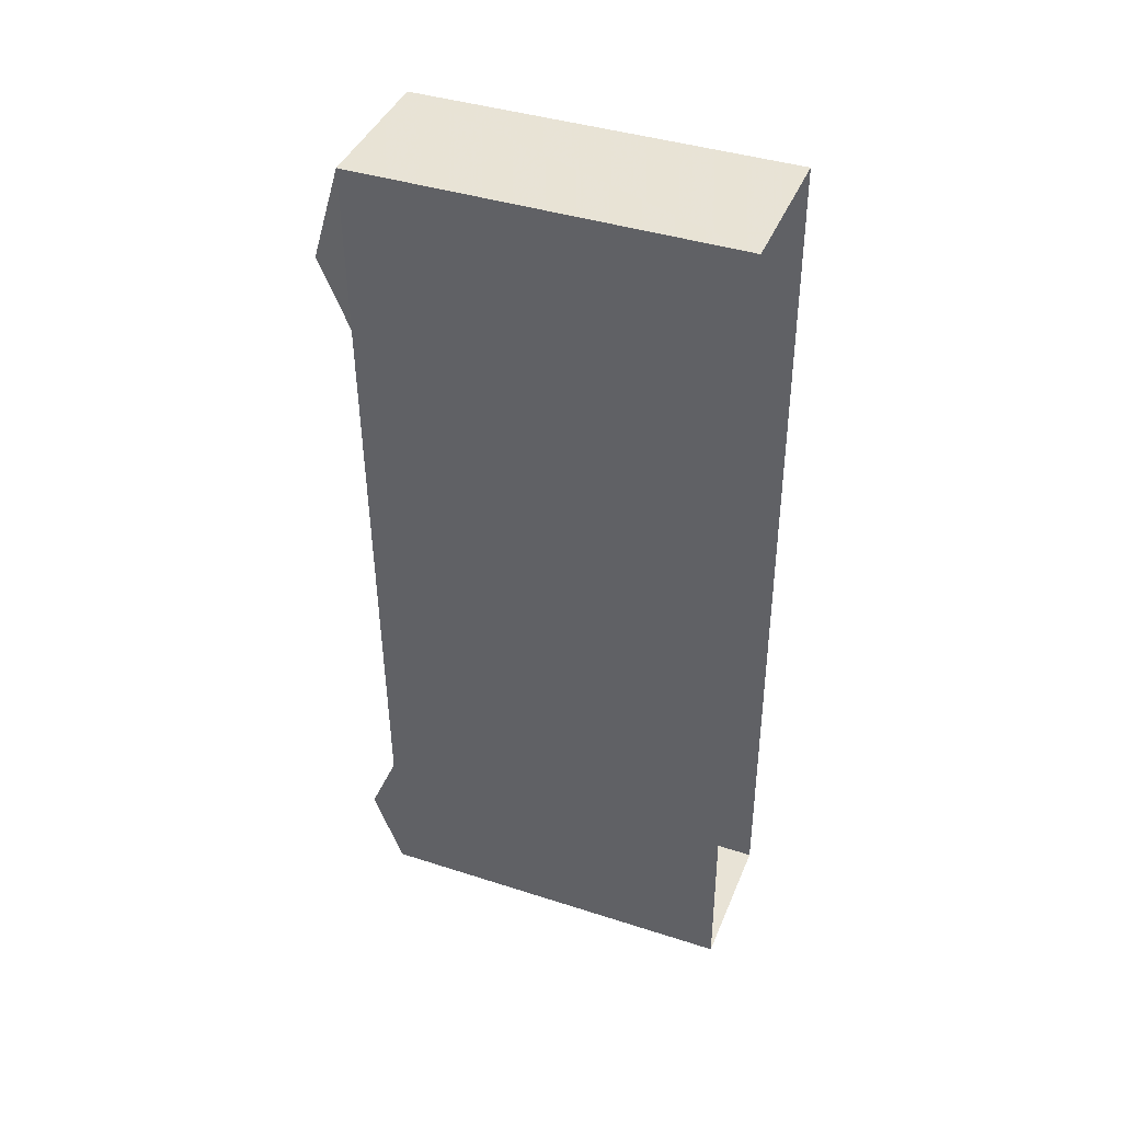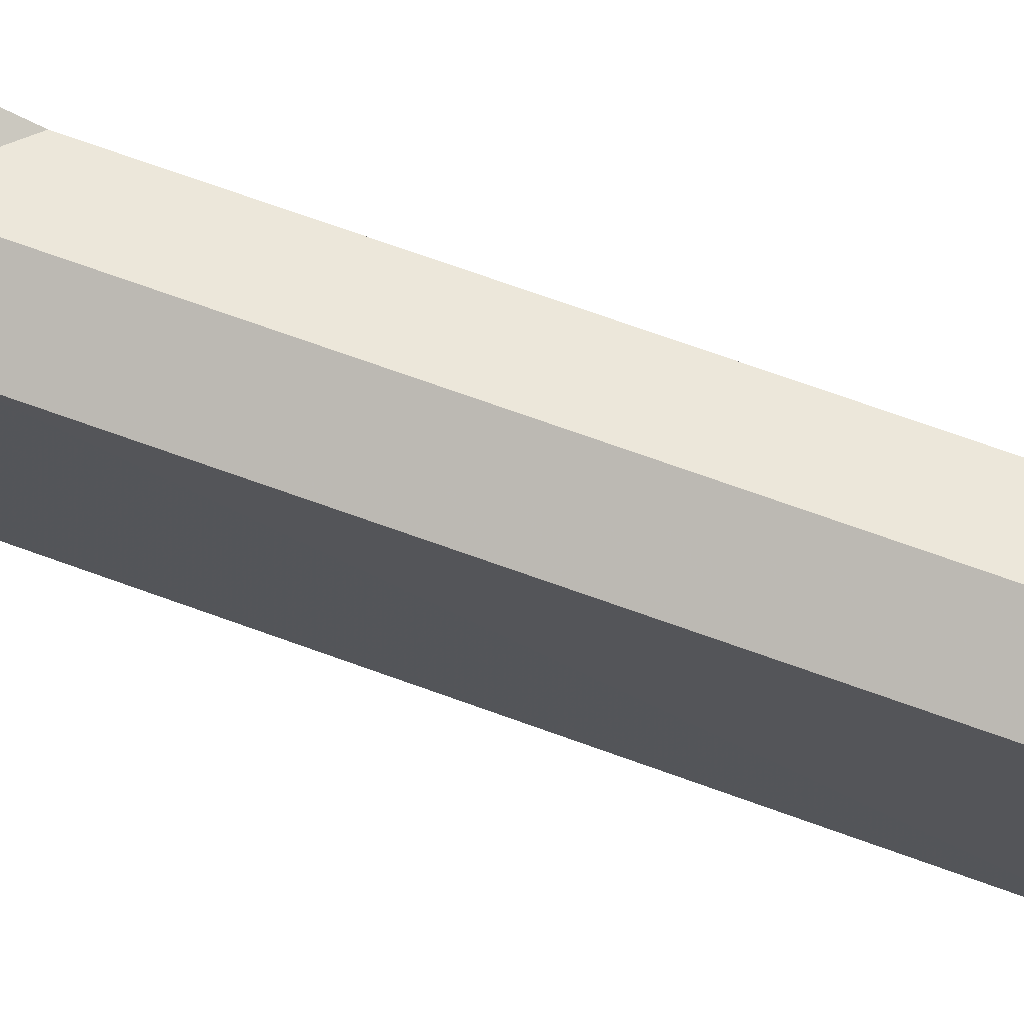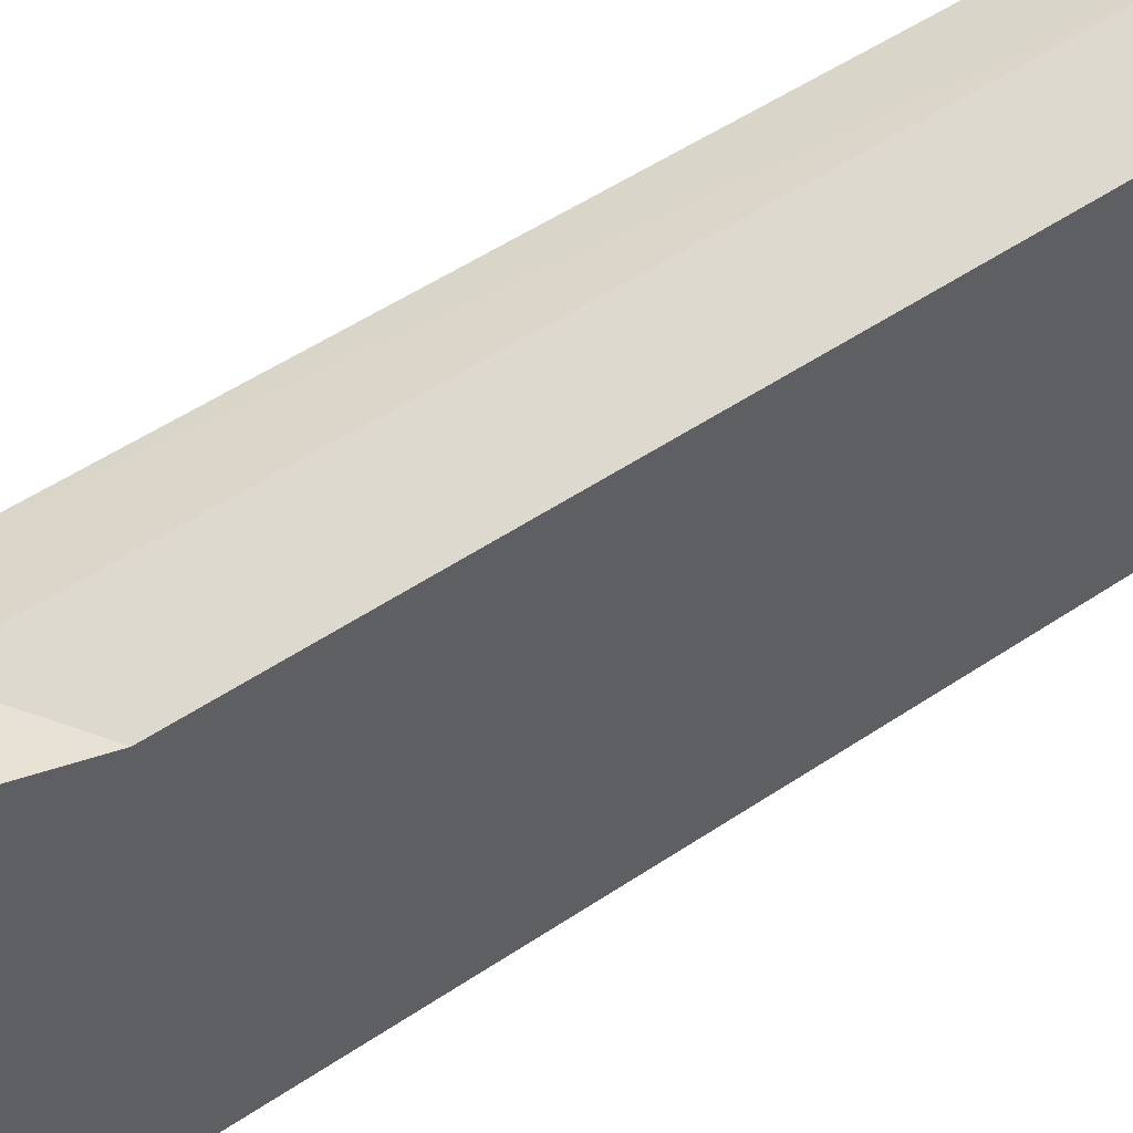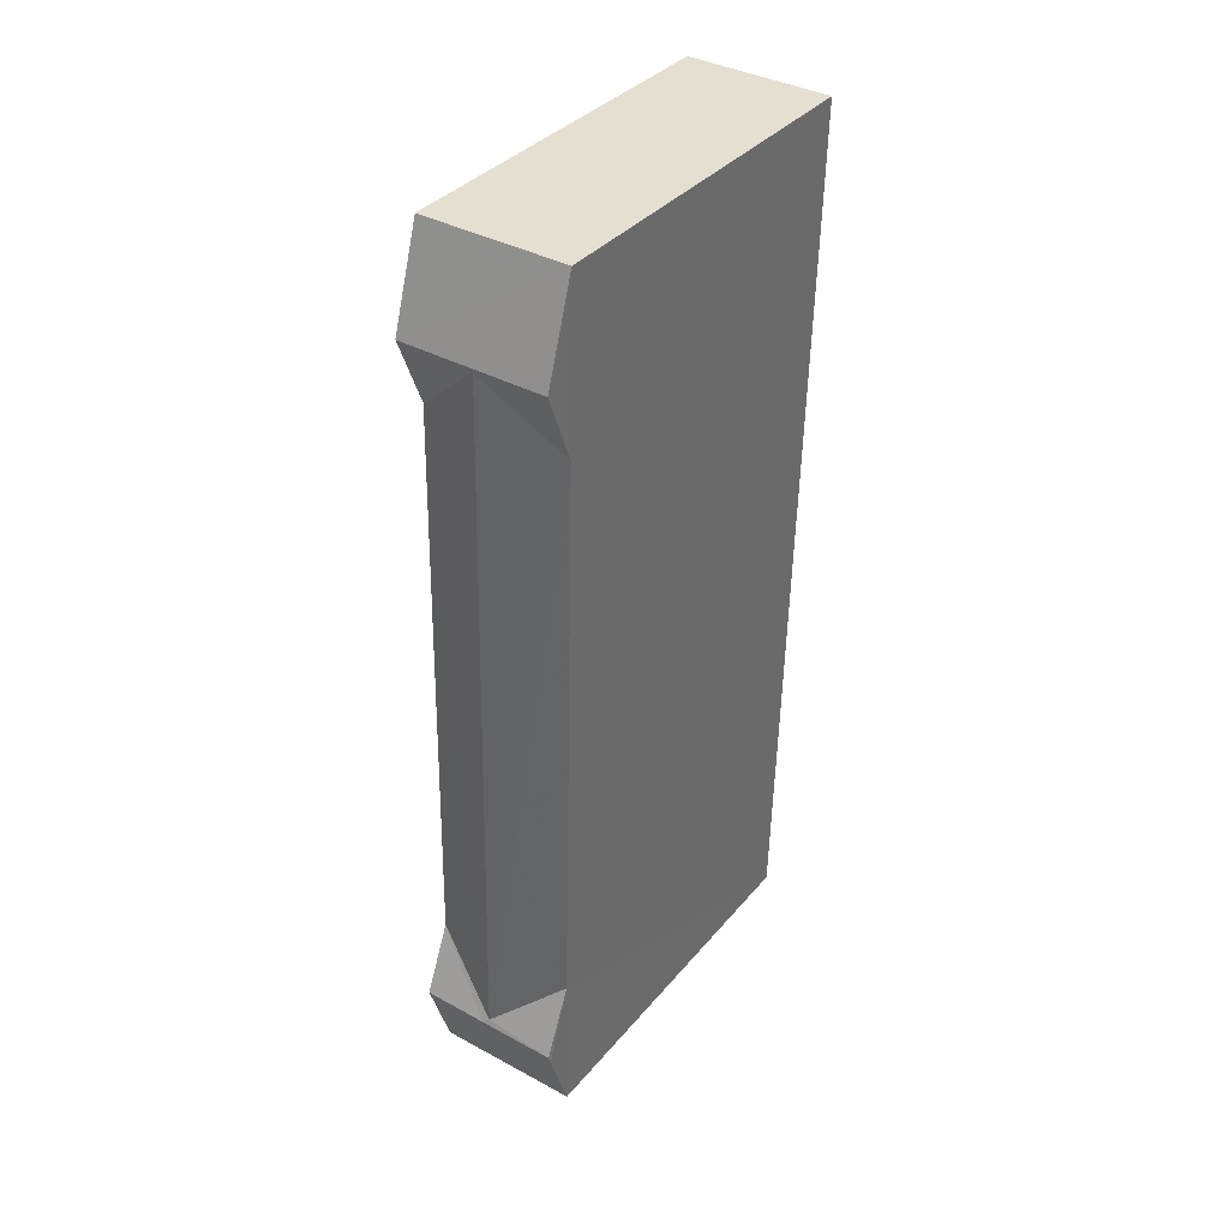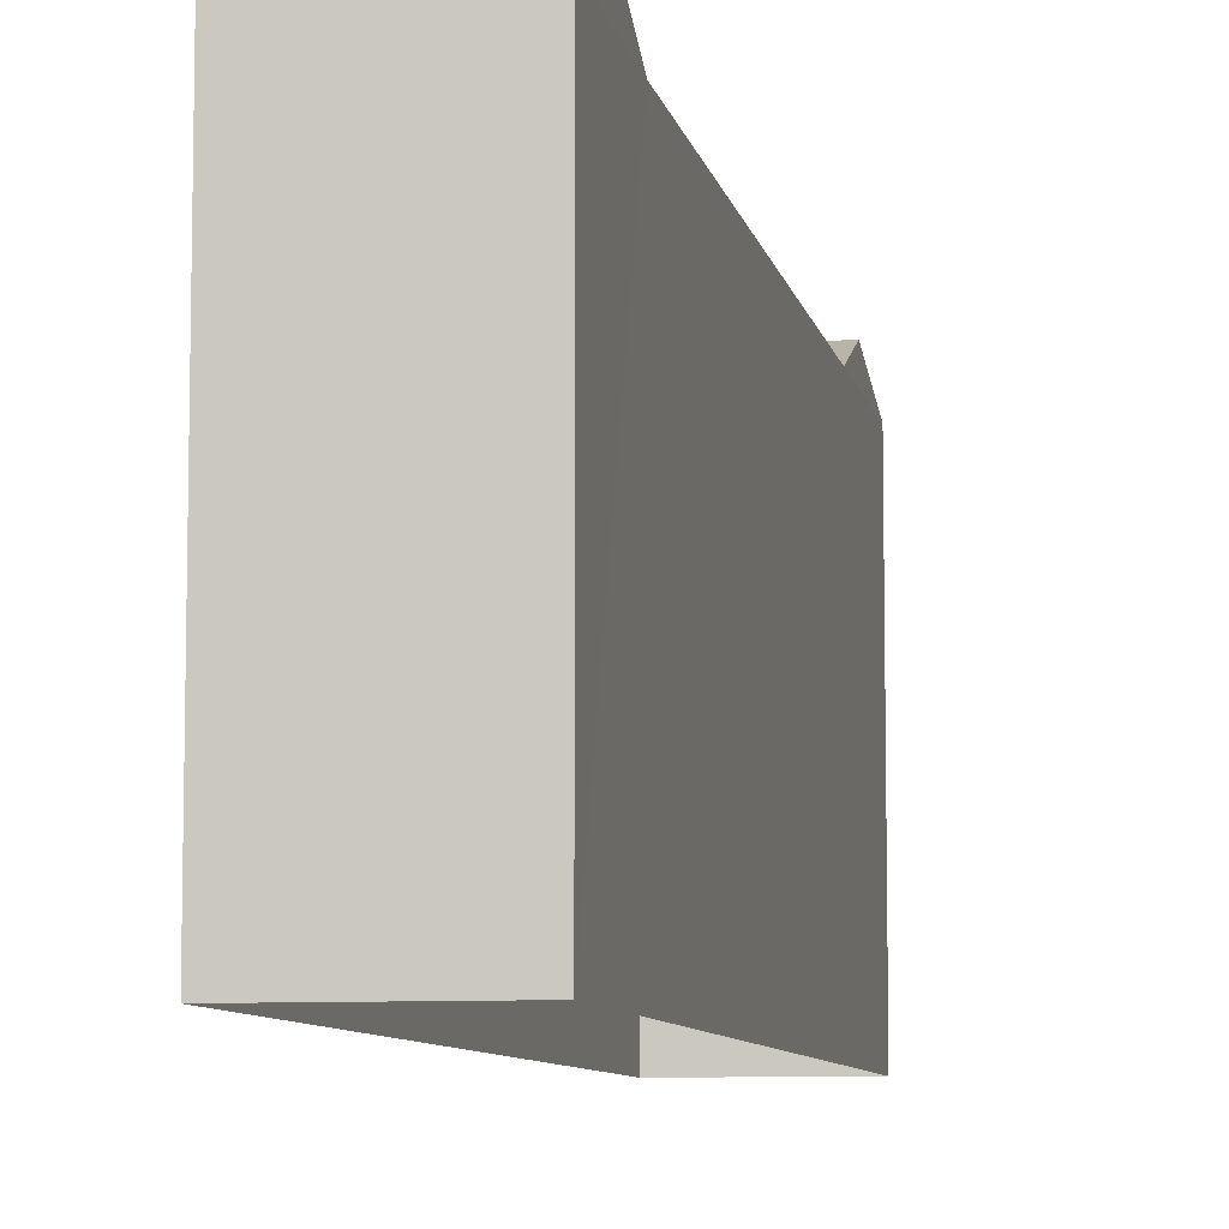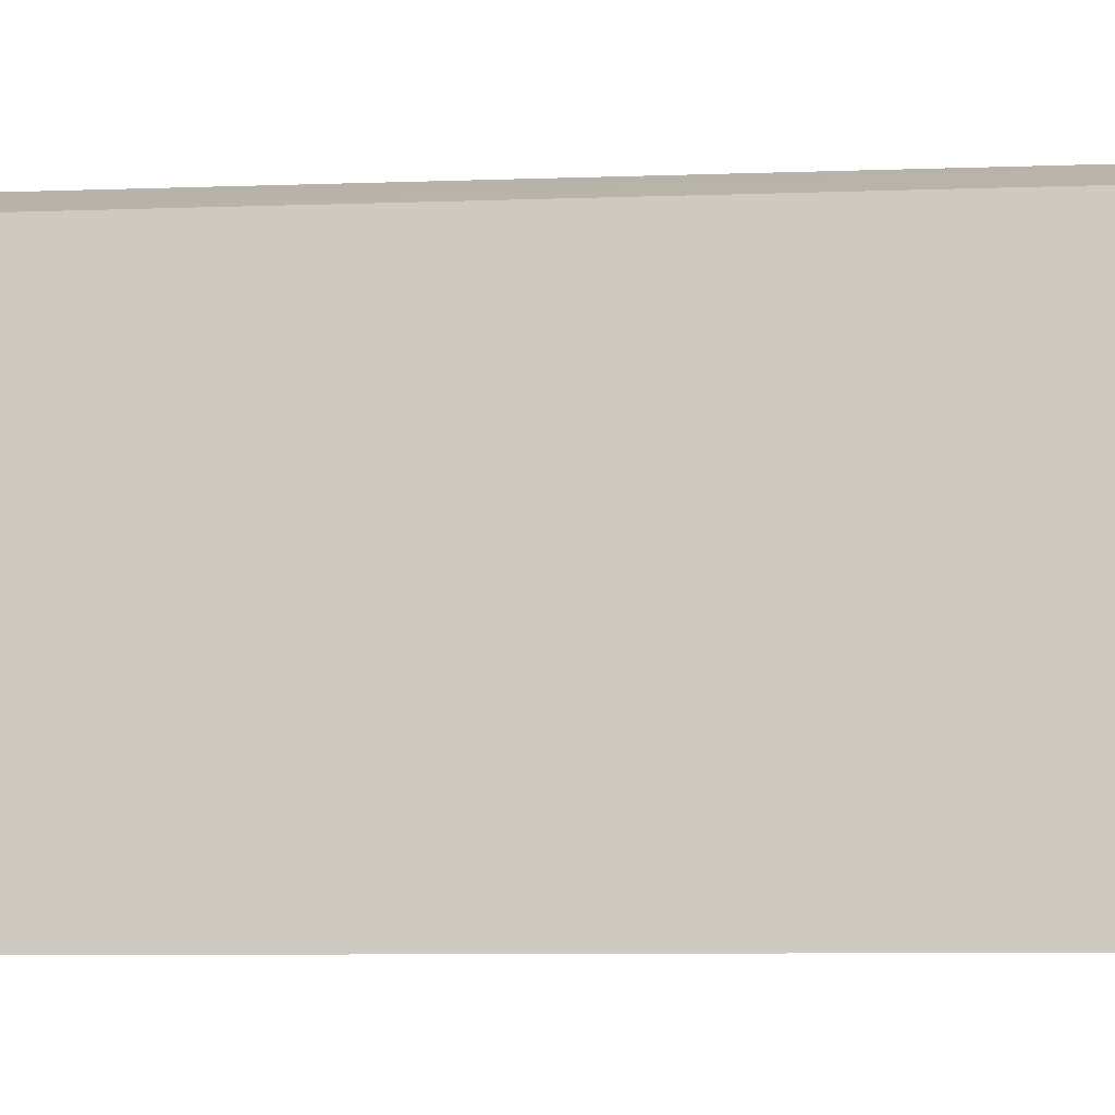
<metadata>
{"format":"obj","ext":"obj","renderer":"f3d","projection":"perspective","resolution":1024,"background":"white","views":[{"elev":40.7,"azim":111.5,"up":"+Y"},{"elev":74.9,"azim":-71.7,"up":"+Z"},{"elev":53.9,"azim":-126.6,"up":"+Z"},{"elev":36.3,"azim":34.4,"up":"+Y"},{"elev":-8.1,"azim":9.6,"up":"+Z"},{"elev":-7.3,"azim":-84.9,"up":"+Z"}]}
</metadata>
<code>
v -3.73e+05 -1.046e+05 26.28
v -3.73e+05 -1.045e+05 26.28
v -3.73e+05 -1.045e+05 26.28
v -3.73e+05 -1.046e+05 26.28
v -3.73e+05 -1.045e+05 40.94
v -3.73e+05 -1.045e+05 42
v -3.73e+05 -1.045e+05 42.09
v -3.73e+05 -1.045e+05 42.09
v -3.73e+05 -1.045e+05 40.94
v -3.73e+05 -1.045e+05 40.94
v -3.73e+05 -1.045e+05 40.94
v -3.73e+05 -1.046e+05 42.09
v -3.73e+05 -1.046e+05 42
v -3.73e+05 -1.046e+05 42.09
v -3.73e+05 -1.046e+05 41.98
v -3.73e+05 -1.046e+05 41.98
v -3.73e+05 -1.046e+05 40.94
v -3.73e+05 -1.046e+05 42
v -3.73e+05 -1.046e+05 42
v -3.73e+05 -1.046e+05 41.98
v -3.73e+05 -1.046e+05 40.94
v -3.73e+05 -1.046e+05 42.09
v -3.73e+05 -1.046e+05 40.94
v -3.73e+05 -1.046e+05 40.94
f 1 2 3
f 4 1 3
f 5 6 7
f 6 8 7
f 6 9 8
f 10 11 7
f 8 10 7
f 12 13 14
f 13 15 14
f 15 16 14
f 5 17 18
f 6 5 18
f 15 13 19
f 13 20 19
f 18 21 9
f 6 18 9
f 22 12 17
f 14 18 12
f 14 21 18
f 12 18 17
f 16 15 23
f 23 15 24
f 24 20 22
f 20 13 12
f 20 12 22
f 24 15 20
f 24 1 4
f 23 24 4
f 7 11 5
f 11 2 5
f 22 17 24
f 5 2 1
f 17 5 1
f 24 17 1
f 10 8 9
f 14 16 21
f 9 21 4
f 3 10 9
f 21 16 23
f 21 23 4
f 3 9 4
f 11 3 2
f 11 10 3
f 20 15 19

</code>
